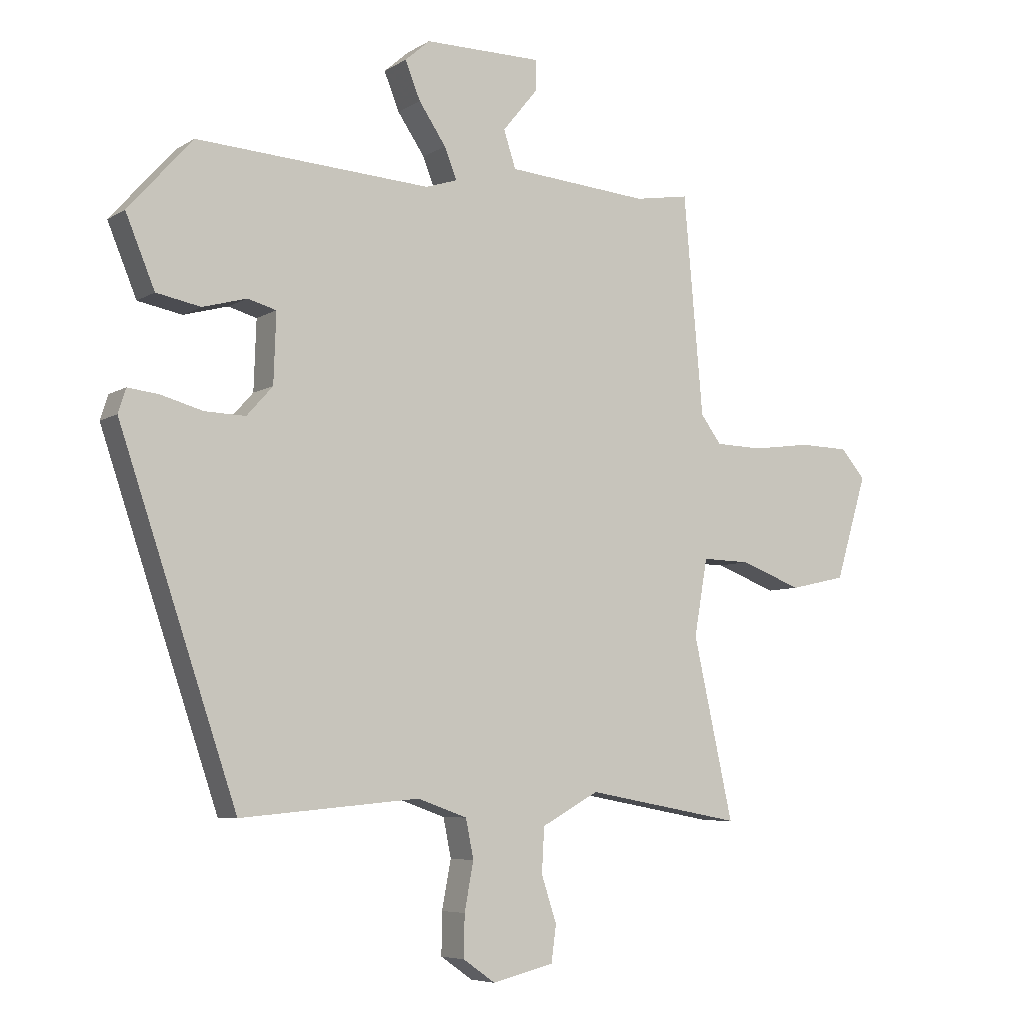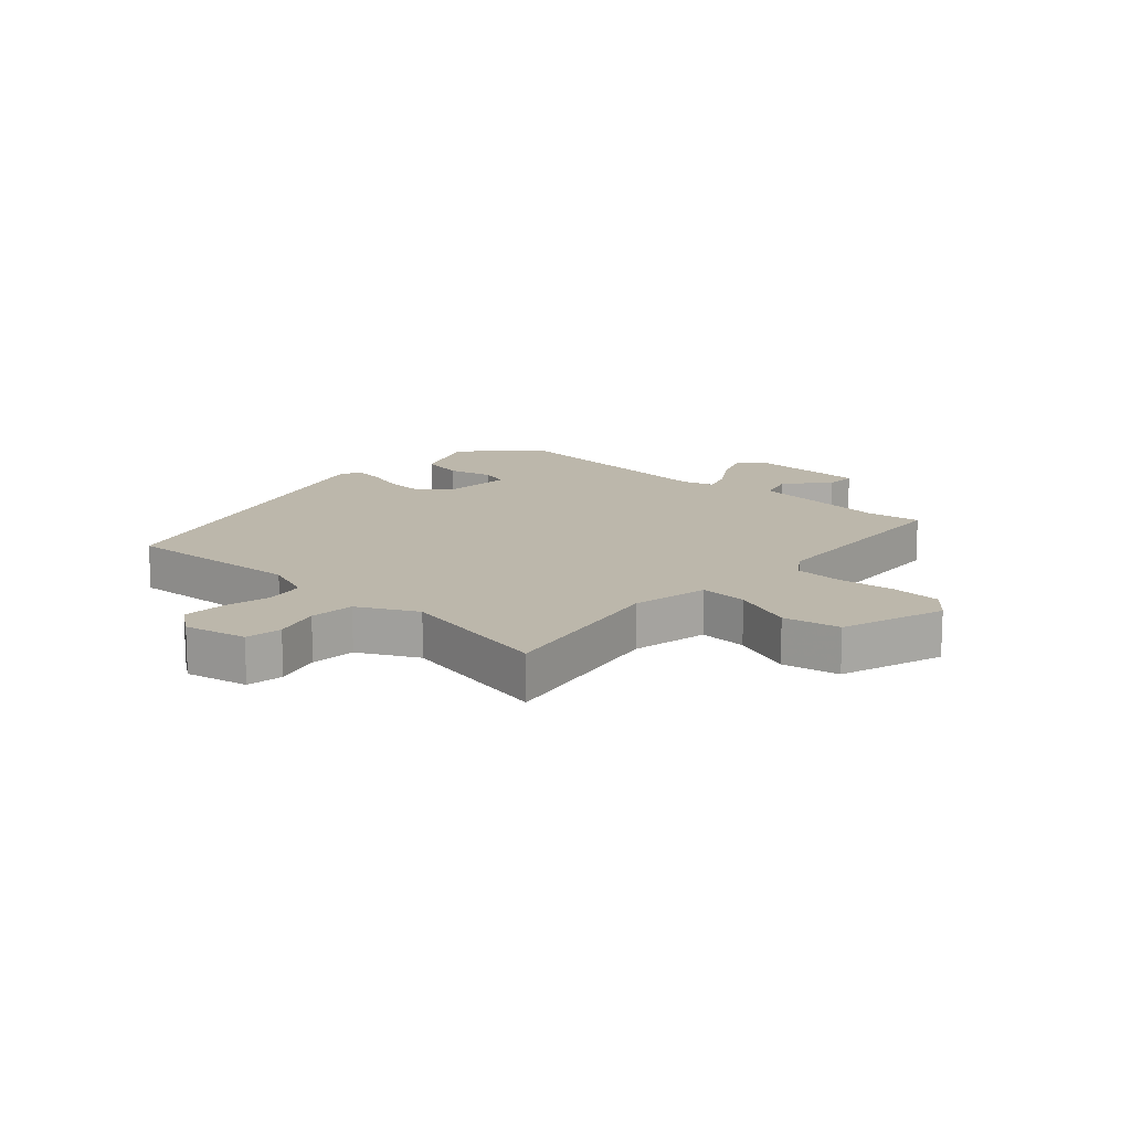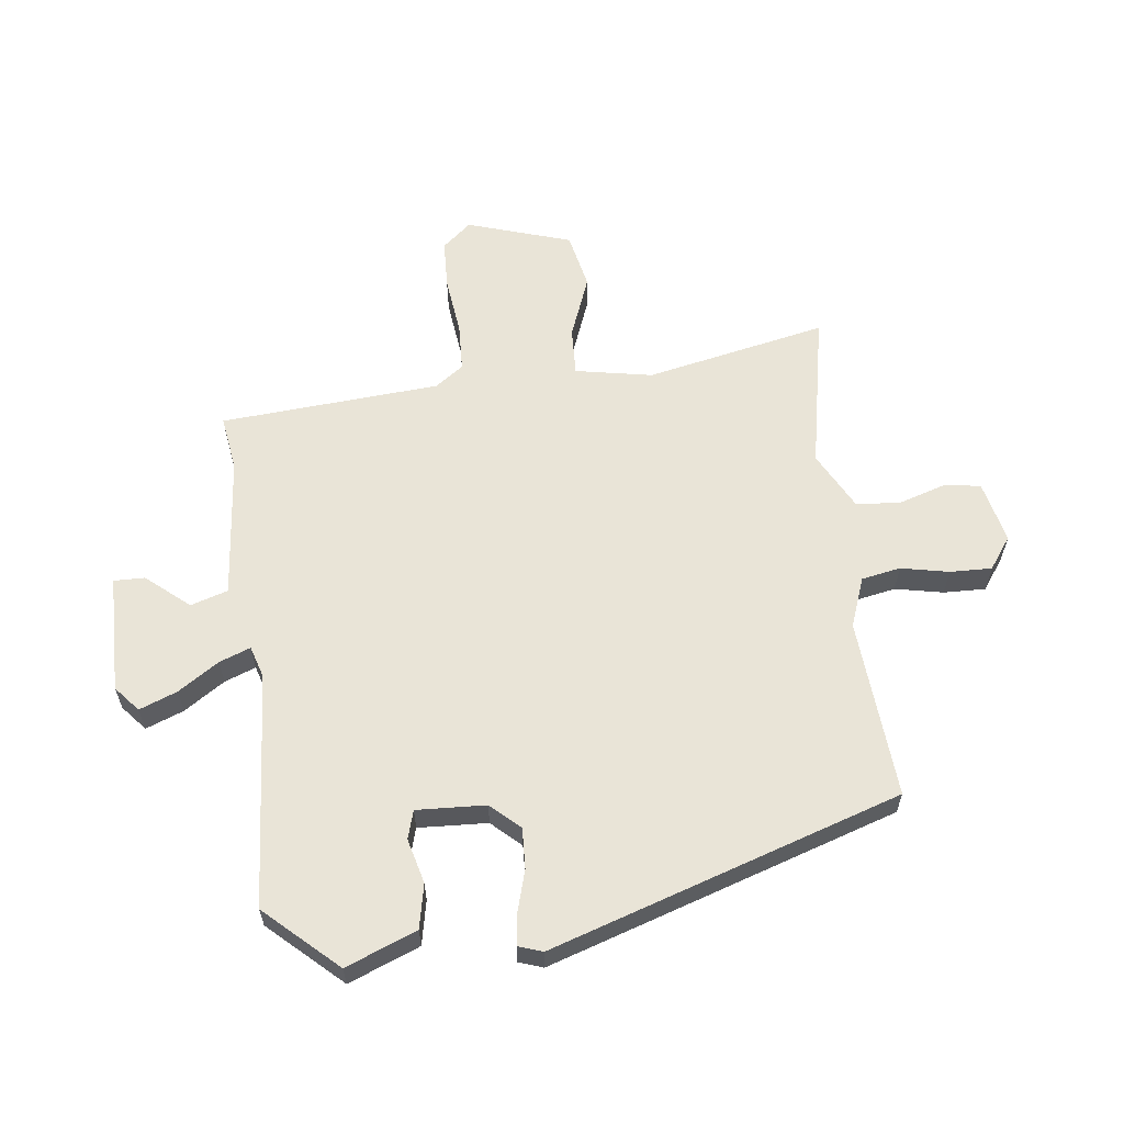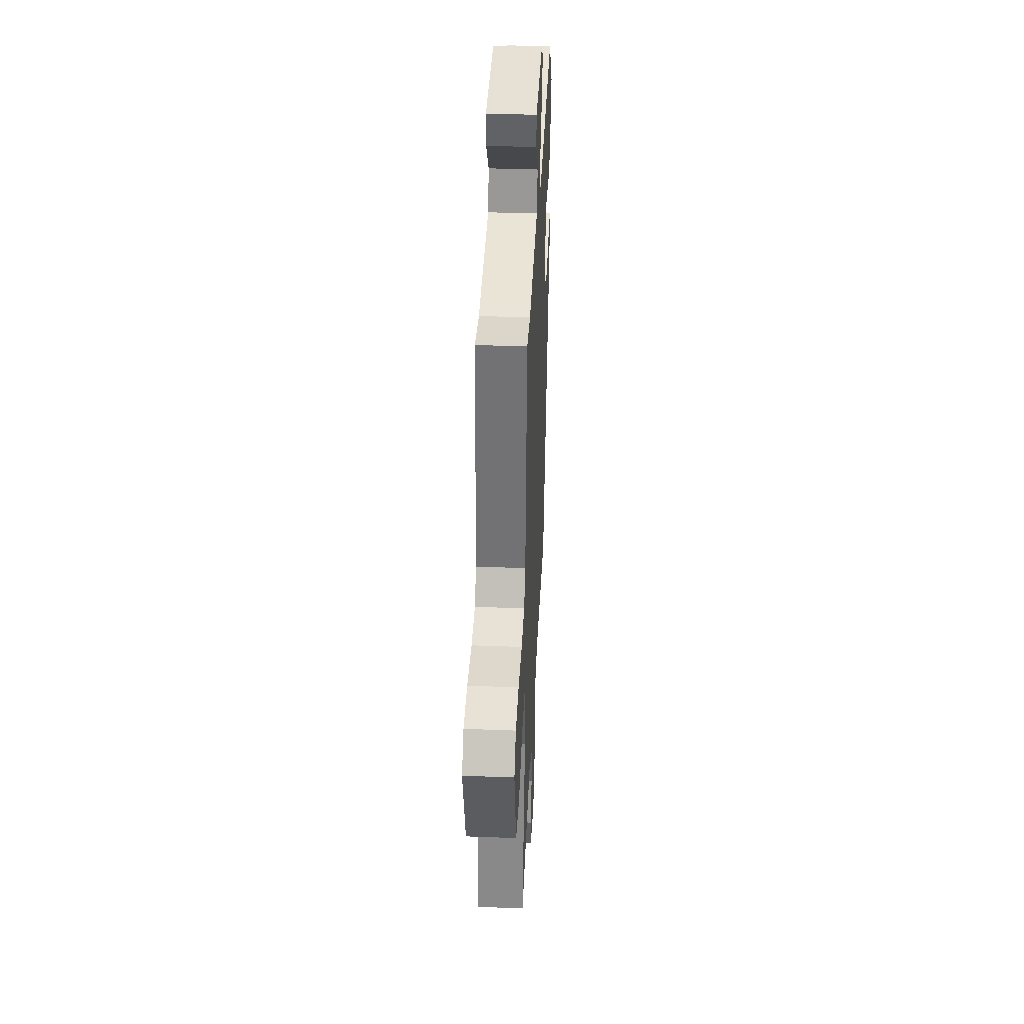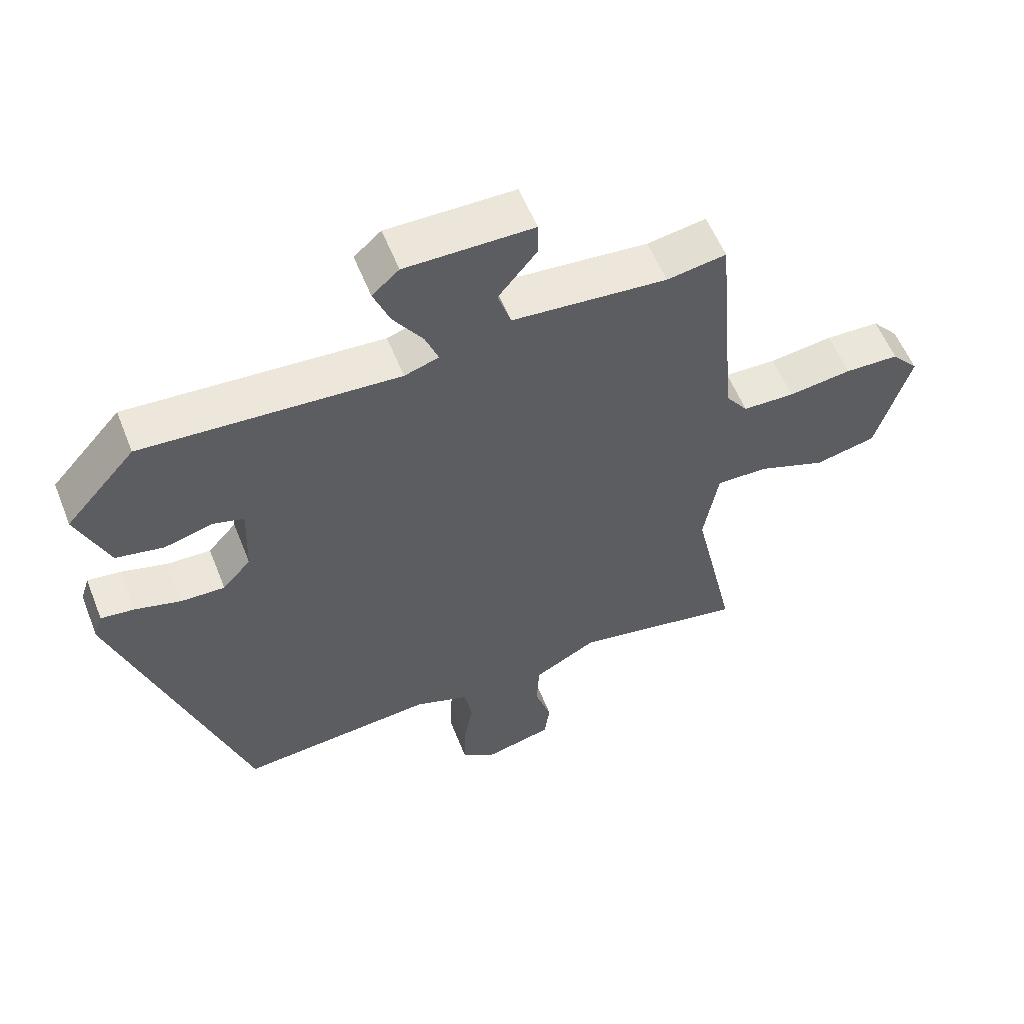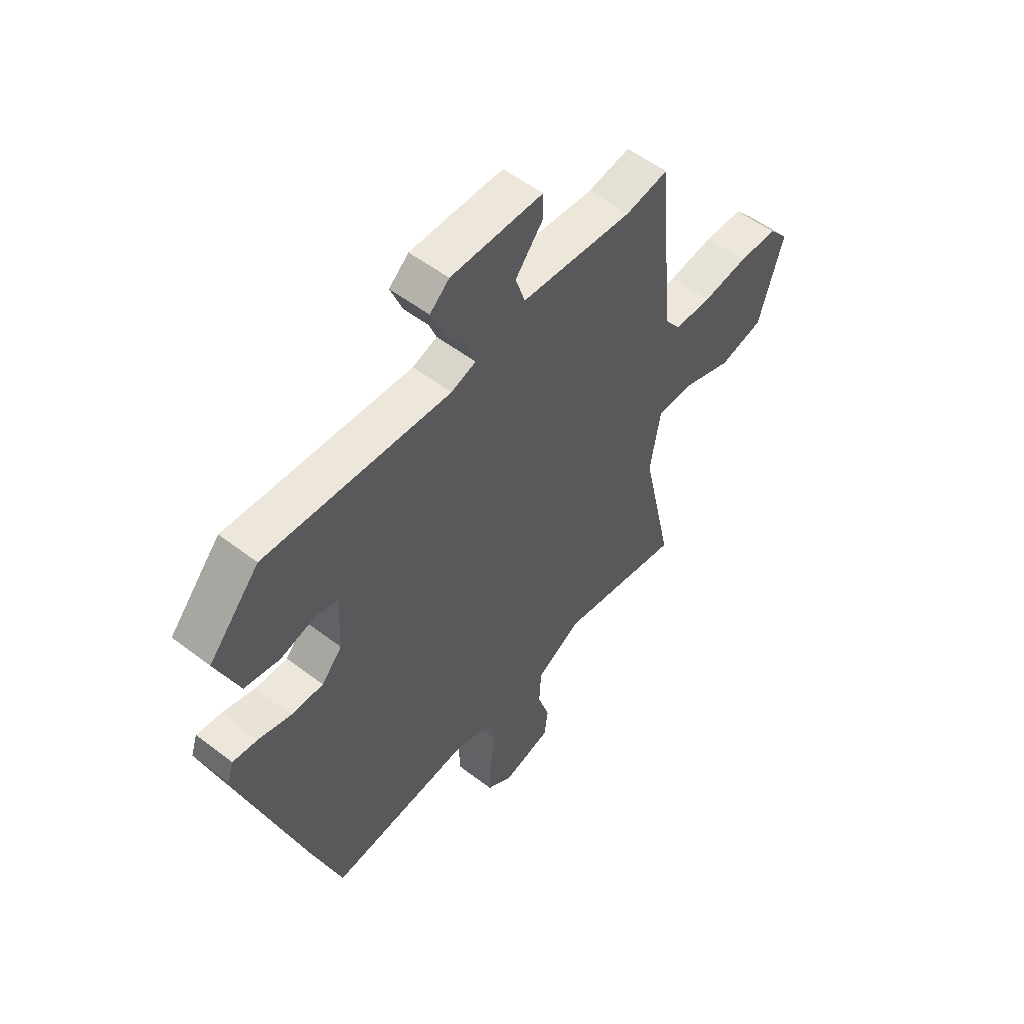
<metadata>
{"format":"obj","ext":"obj","renderer":"f3d","projection":"perspective","resolution":1024,"background":"white","views":[{"elev":-6.3,"azim":149.3,"up":"+Z"},{"elev":14.4,"azim":-136.1,"up":"+Y"},{"elev":60.8,"azim":83.9,"up":"+Y"},{"elev":39.1,"azim":-87.3,"up":"+Z"},{"elev":56.9,"azim":158.4,"up":"+Z"},{"elev":53.8,"azim":129.2,"up":"+Z"}]}
</metadata>
<code>
v 0.321 0.07 -0.514
v 0.025 0.07 -0.487
v -0.057 0.07 -0.516
v -0.07 0.07 -0.58
v -0.055 0.07 -0.659
v -0.054 0.07 -0.728
v -0.107 0.07 -0.765
v -0.209 0.07 -0.74
v -0.217 0.07 -0.68
v -0.192 0.07 -0.604
v -0.196 0.07 -0.53
v -0.291 0.07 -0.478
v -0.55 0.07 -0.525
v -0.484 0.07 -0.228
v -0.506 0.07 -0.101
v -0.585 0.07 -0.103
v -0.688 0.07 -0.141
v -0.781 0.07 -0.12
v -0.833 0.07 0.052
v -0.792 0.07 0.099
v -0.71 0.07 0.101
v -0.614 0.07 0.088
v -0.535 0.07 0.09
v -0.501 0.07 0.136
v -0.469 0.07 0.497
v -0.379 0.07 0.482
v -0.144 0.07 0.501
v -0.124 0.07 0.562
v -0.182 0.07 0.633
v -0.182 0.07 0.684
v 0.012 0.07 0.684
v 0.053 0.07 0.648
v 0.028 0.07 0.586
v -0.017 0.07 0.52
v -0.037 0.07 0.469
v 0.015 0.07 0.452
v 0.403 0.07 0.475
v 0.509 0.07 0.356
v 0.461 0.07 0.24
v 0.388 0.07 0.226
v 0.315 0.07 0.246
v 0.268 0.07 0.233
v 0.272 0.07 0.119
v 0.315 0.07 0.071
v 0.382 0.07 0.073
v 0.451 0.07 0.092
v 0.502 0.07 0.098
v 0.515 0.07 0.058
v 0.321 0 -0.514
v 0.025 0 -0.487
v -0.057 0 -0.516
v -0.07 0 -0.58
v -0.055 0 -0.659
v -0.054 0 -0.728
v -0.107 0 -0.765
v -0.209 0 -0.74
v -0.217 0 -0.68
v -0.192 0 -0.604
v -0.196 0 -0.53
v -0.291 0 -0.478
v -0.55 0 -0.525
v -0.484 0 -0.228
v -0.506 0 -0.101
v -0.585 0 -0.103
v -0.688 0 -0.141
v -0.781 0 -0.12
v -0.833 0 0.052
v -0.792 0 0.099
v -0.71 0 0.101
v -0.614 0 0.088
v -0.535 0 0.09
v -0.501 0 0.136
v -0.469 0 0.497
v -0.379 0 0.482
v -0.144 0 0.501
v -0.124 0 0.562
v -0.182 0 0.633
v -0.182 0 0.684
v 0.012 0 0.684
v 0.053 0 0.648
v 0.028 0 0.586
v -0.017 0 0.52
v -0.037 0 0.469
v 0.015 0 0.452
v 0.403 0 0.475
v 0.509 0 0.356
v 0.461 0 0.24
v 0.388 0 0.226
v 0.315 0 0.246
v 0.268 0 0.233
v 0.272 0 0.119
v 0.315 0 0.071
v 0.382 0 0.073
v 0.451 0 0.092
v 0.502 0 0.098
v 0.515 0 0.058
f 48 1 2
f 47 48 2
f 46 47 2
f 45 46 2
f 44 45 2 3
f 43 44 3
f 42 43 3
f 39 40 41
f 38 39 41
f 37 38 41
f 36 37 41
f 35 36 41 42
f 32 33 34
f 31 32 34
f 30 31 34
f 29 30 34
f 28 29 34
f 27 28 34 35
f 35 42 3
f 27 35 3
f 26 27 3
f 20 21 22
f 19 20 22
f 18 19 22
f 17 18 22
f 16 17 22
f 15 16 22 23
f 14 15 23 24
f 12 13 14
f 26 3 4
f 25 26 4
f 24 25 4
f 14 24 4
f 12 14 4
f 11 12 4
f 5 6 7
f 4 5 7
f 11 4 7
f 10 11 7
f 7 8 9 10
f 50 49 96
f 50 96 95
f 50 95 94
f 50 94 93
f 51 50 93 92
f 51 92 91
f 51 91 90
f 89 88 87
f 89 87 86
f 89 86 85
f 89 85 84
f 90 89 84 83
f 82 81 80
f 82 80 79
f 82 79 78
f 82 78 77
f 82 77 76
f 83 82 76 75
f 51 90 83
f 51 83 75
f 51 75 74
f 70 69 68
f 70 68 67
f 70 67 66
f 70 66 65
f 70 65 64
f 71 70 64 63
f 72 71 63 62
f 62 61 60
f 52 51 74
f 52 74 73
f 52 73 72
f 52 72 62
f 52 62 60
f 52 60 59
f 55 54 53
f 55 53 52
f 55 52 59
f 55 59 58
f 58 57 56 55
f 1 49 50 2
f 2 50 51 3
f 3 51 52 4
f 4 52 53 5
f 5 53 54 6
f 6 54 55 7
f 7 55 56 8
f 8 56 57 9
f 9 57 58 10
f 10 58 59 11
f 11 59 60 12
f 12 60 61 13
f 13 61 62 14
f 14 62 63 15
f 15 63 64 16
f 16 64 65 17
f 17 65 66 18
f 18 66 67 19
f 19 67 68 20
f 20 68 69 21
f 21 69 70 22
f 22 70 71 23
f 23 71 72 24
f 24 72 73 25
f 25 73 74 26
f 26 74 75 27
f 27 75 76 28
f 28 76 77 29
f 29 77 78 30
f 30 78 79 31
f 31 79 80 32
f 32 80 81 33
f 33 81 82 34
f 34 82 83 35
f 35 83 84 36
f 36 84 85 37
f 37 85 86 38
f 38 86 87 39
f 39 87 88 40
f 40 88 89 41
f 41 89 90 42
f 42 90 91 43
f 43 91 92 44
f 44 92 93 45
f 45 93 94 46
f 46 94 95 47
f 47 95 96 48
f 48 96 49 1

</code>
